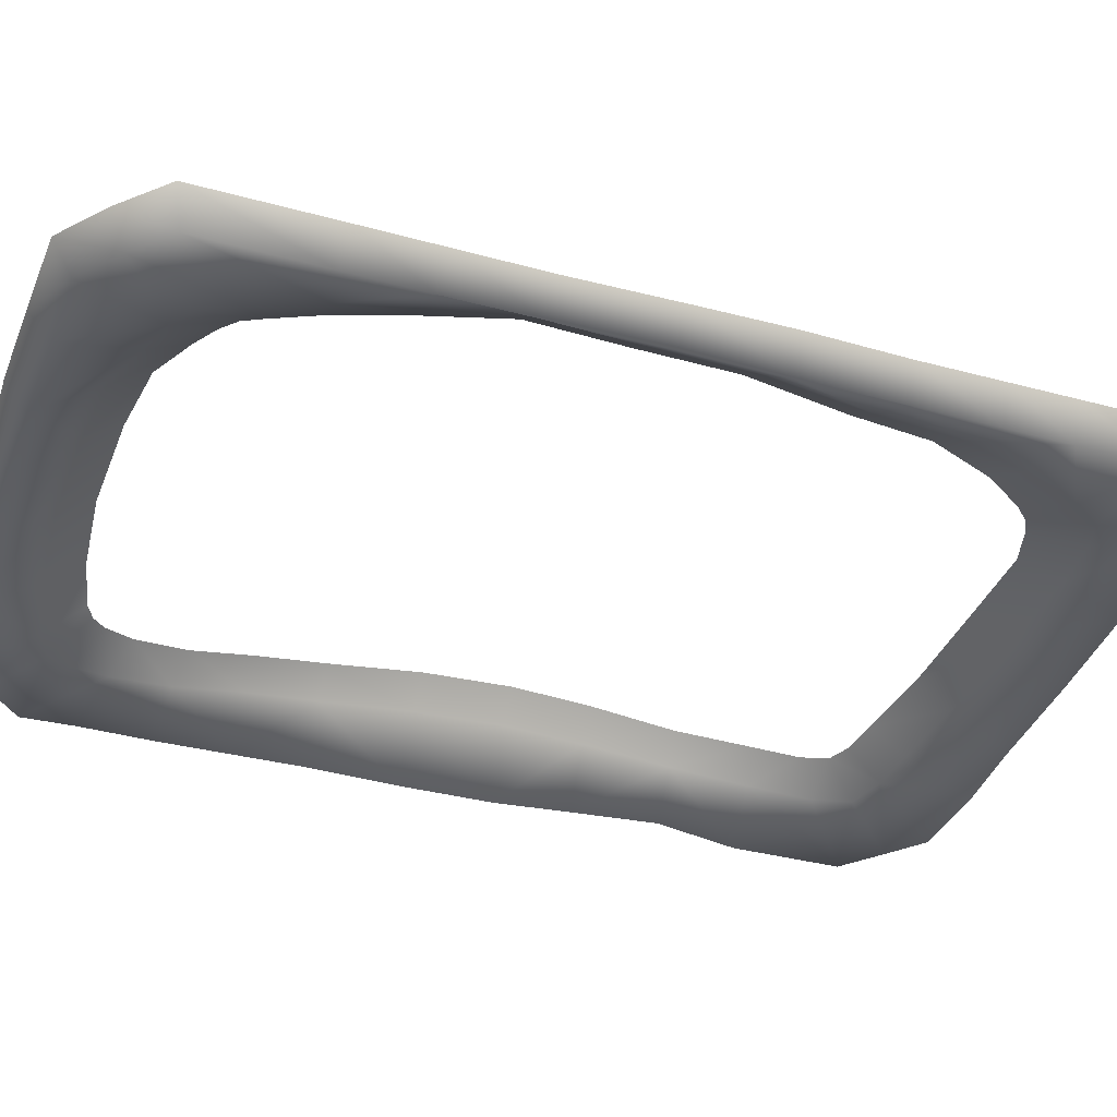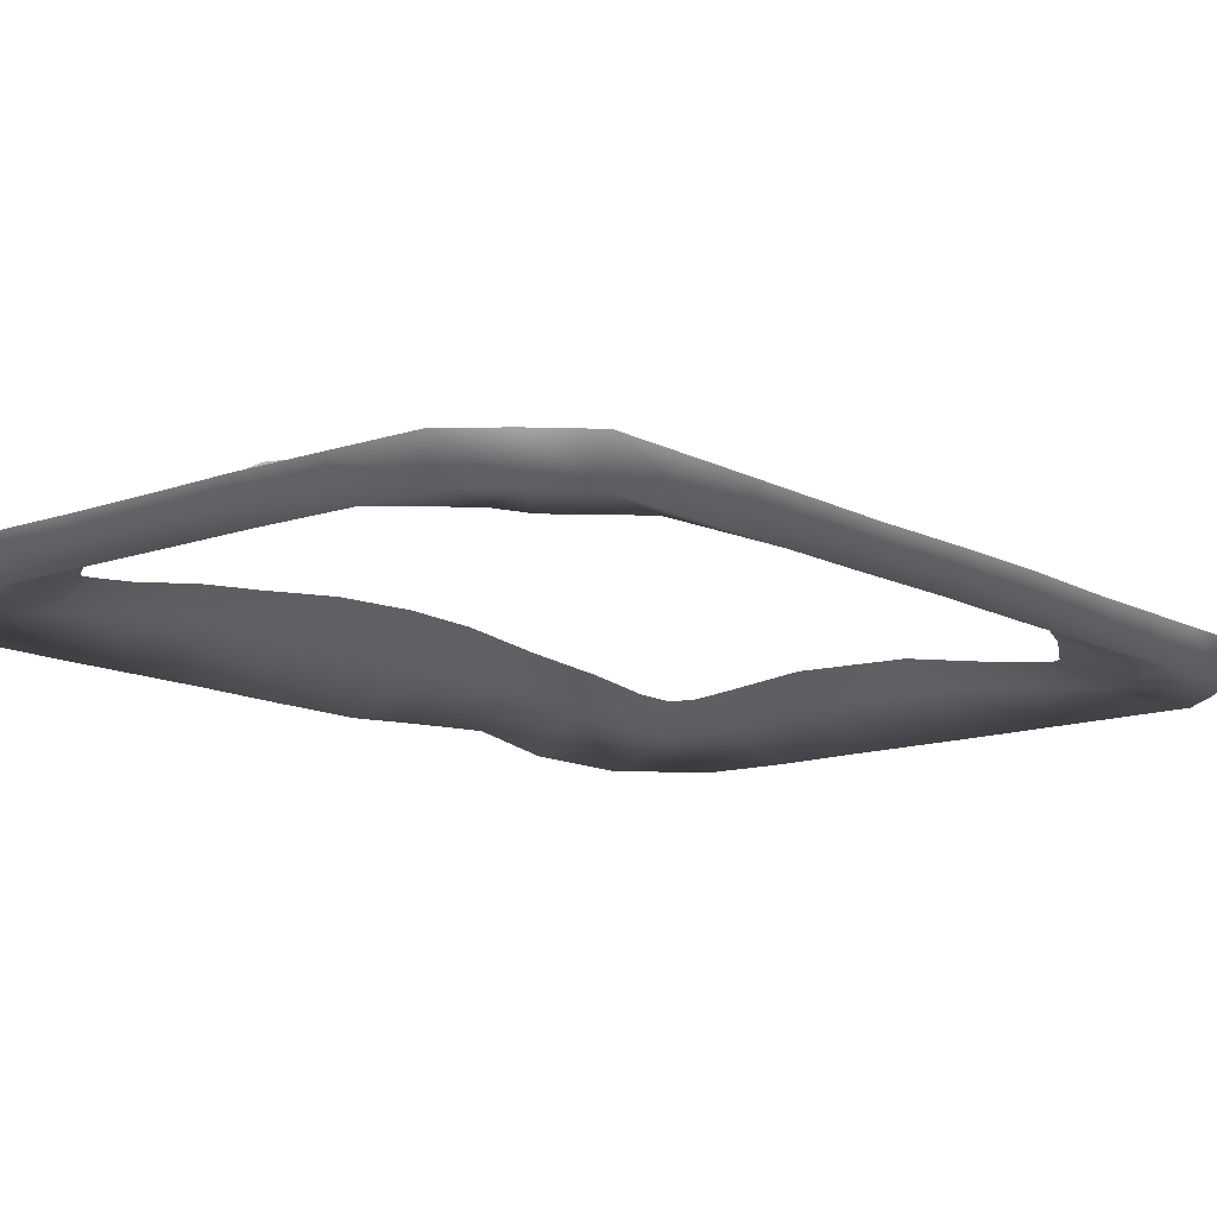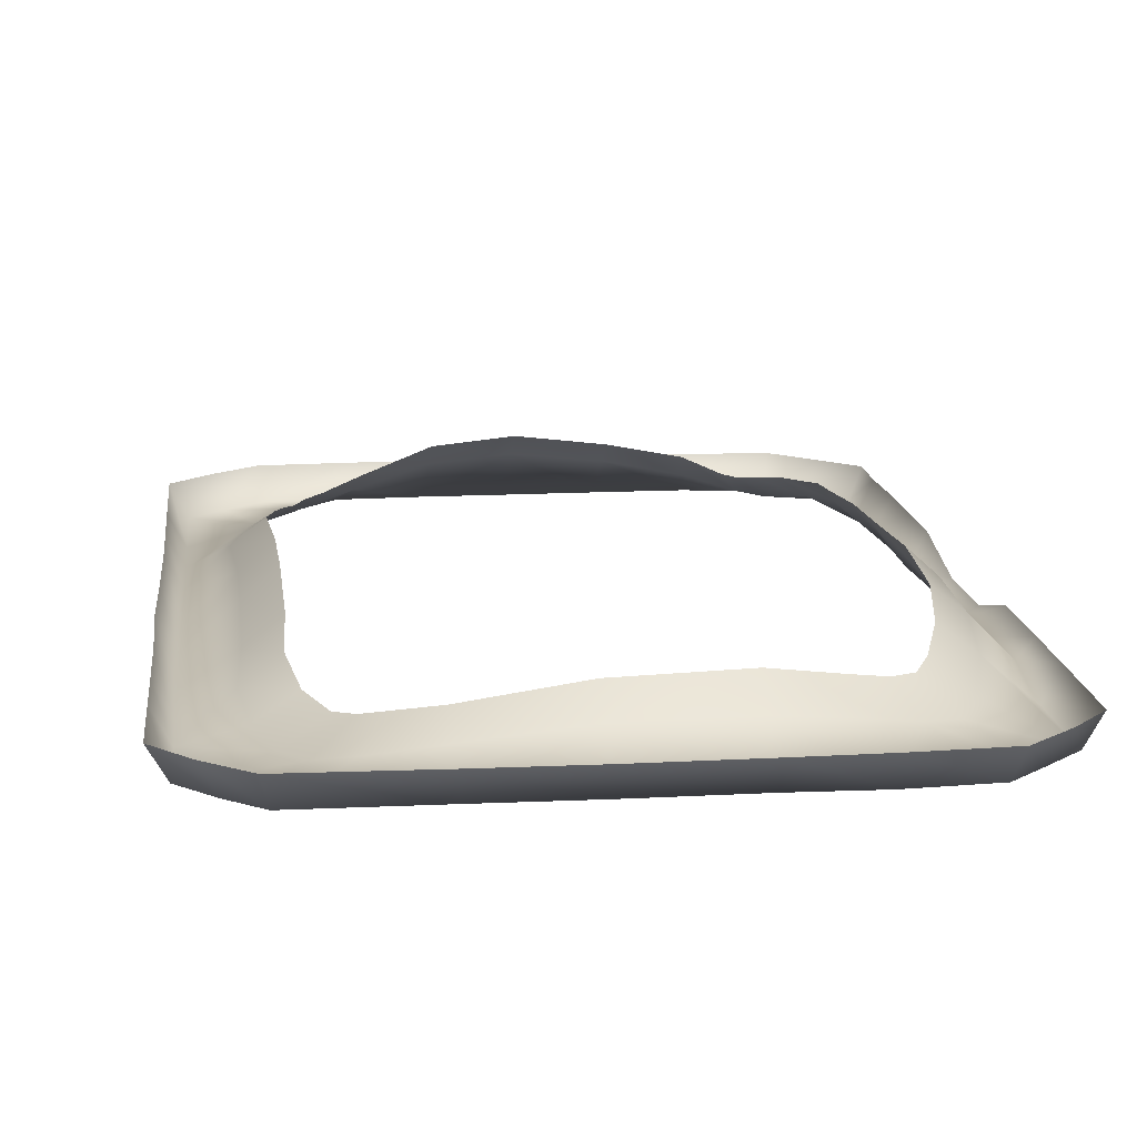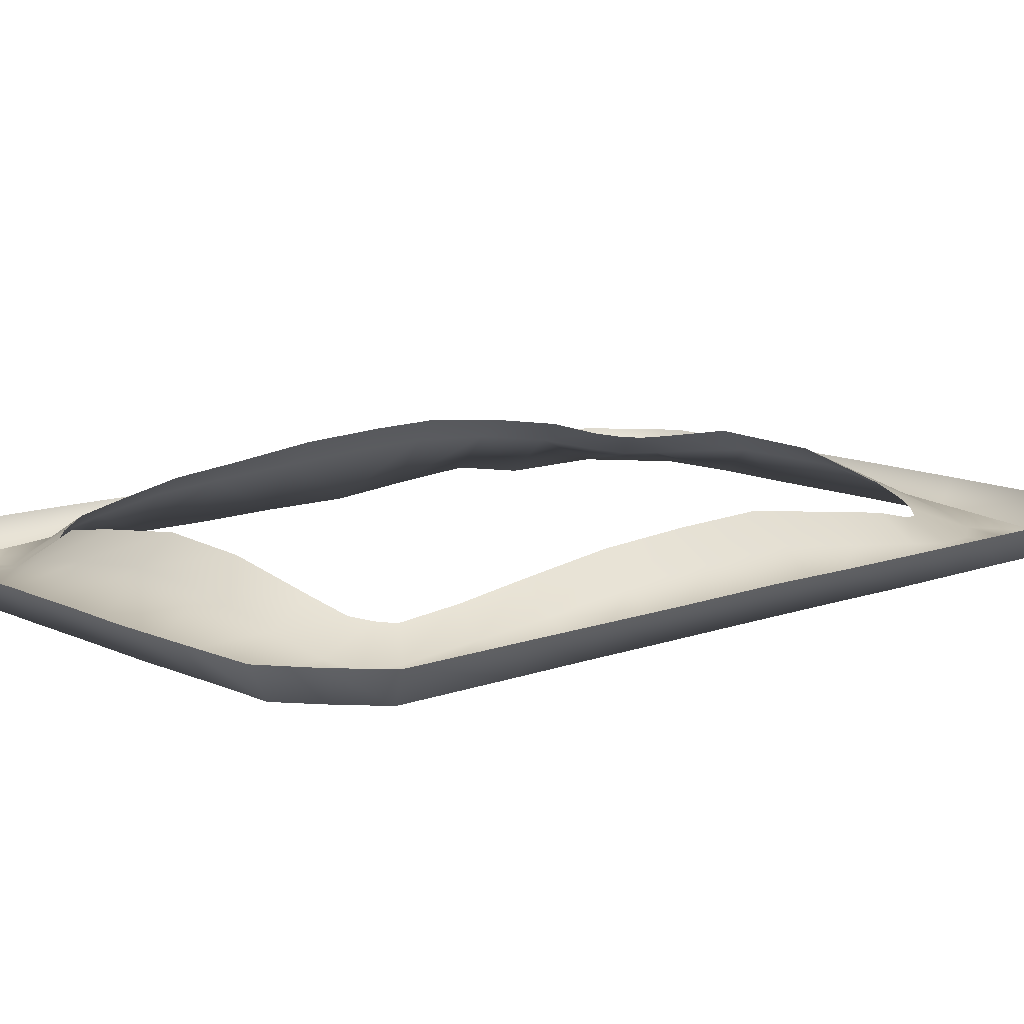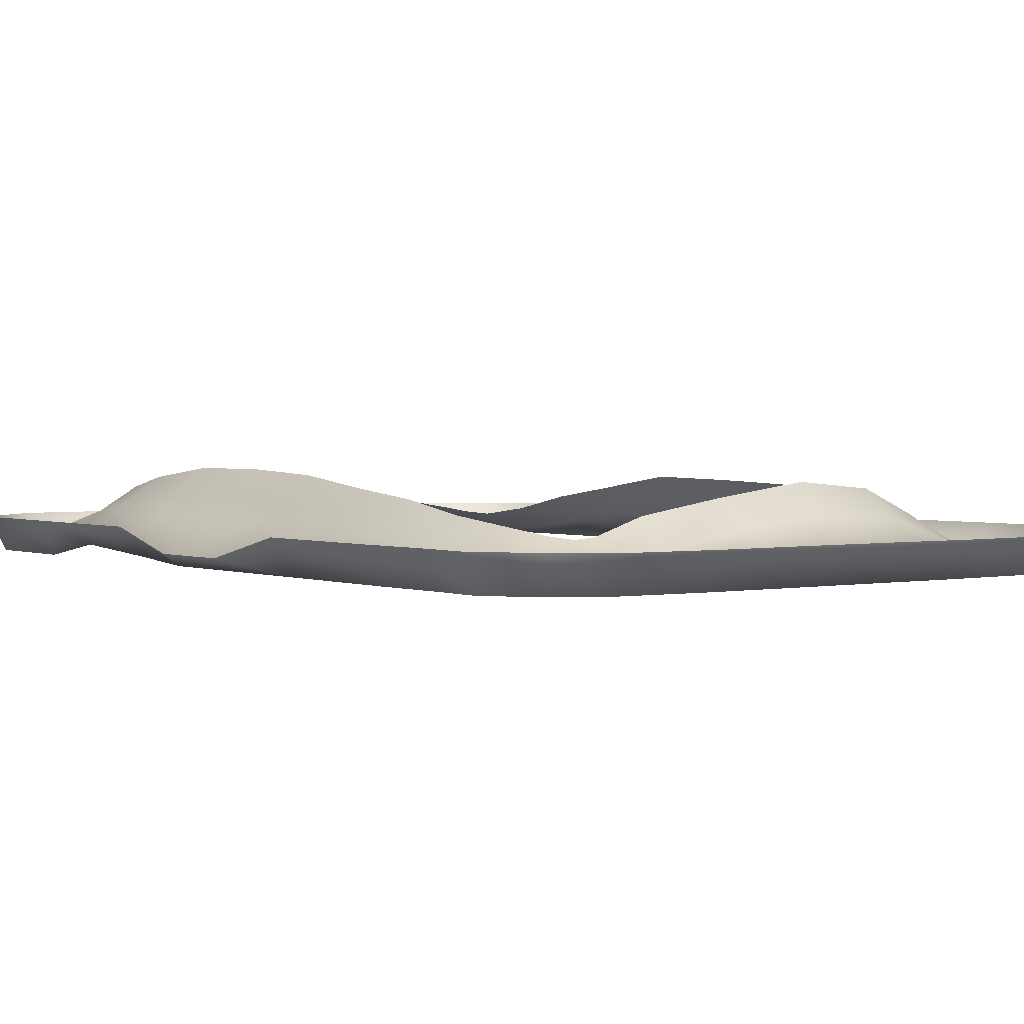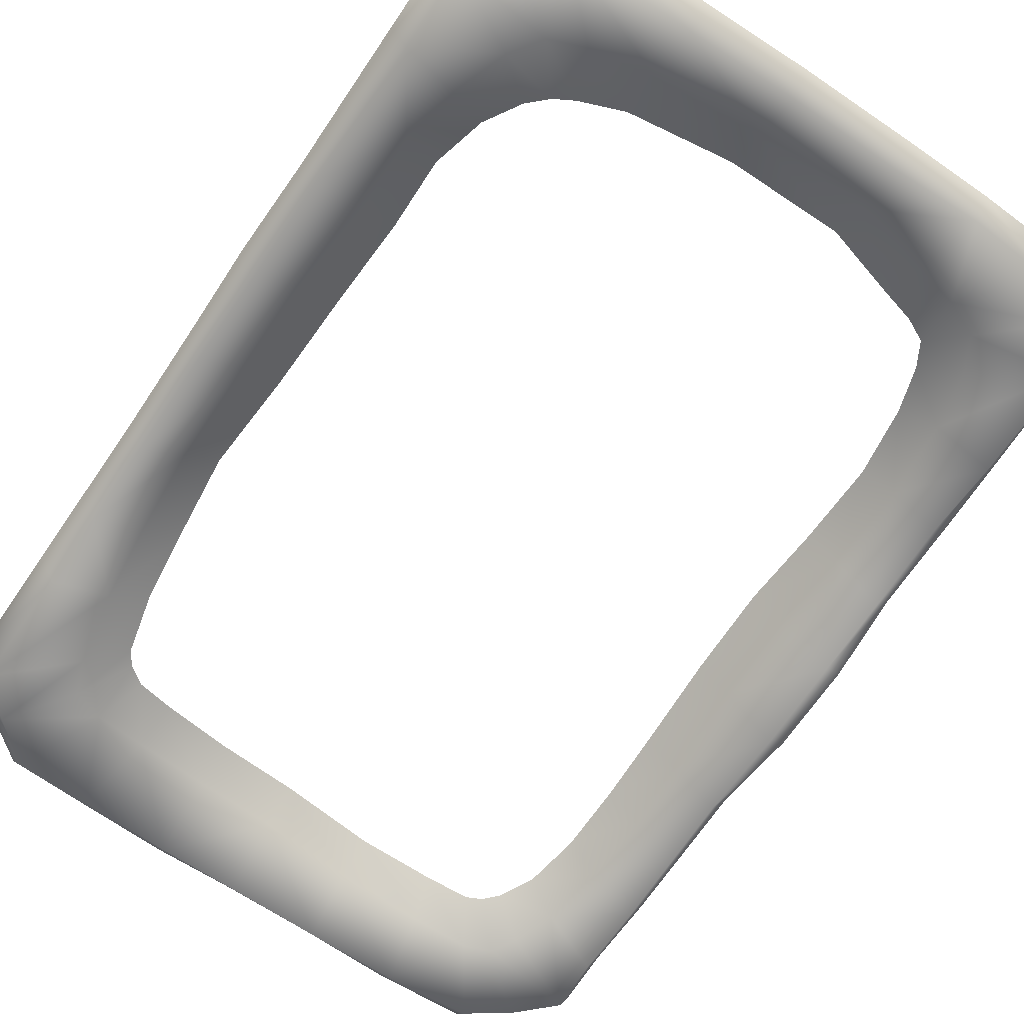
<metadata>
{"format":"obj","ext":"obj","renderer":"f3d","projection":"perspective","resolution":1024,"background":"white","views":[{"elev":-37.6,"azim":70.9,"up":"+Y"},{"elev":-12.8,"azim":39.7,"up":"+Y"},{"elev":14.4,"azim":173.4,"up":"+Y"},{"elev":11.5,"azim":48.6,"up":"+Y"},{"elev":2.1,"azim":-36.5,"up":"+Y"},{"elev":-67.5,"azim":146.0,"up":"+Y"}]}
</metadata>
<code>
g FakeRimMesh
v -0.04648 0.3964 0.2861
v -0.09965 0.3963 0.2871
v -0.1778 0.3964 0.2618
v -0.1521 0.3964 0.2846
v 0.006334 0.3964 0.2861
v 0.05264 0.3963 0.2871
v 0.1011 0.3964 0.2857
v 0.151 0.3964 0.2839
v 0.177 0.3964 0.2638
v 0.2015 0.3965 0.24
v 0.2009 0.3966 0.1634
v 0.2006 0.3966 0.1168
v 0.2002 0.3966 0.06829
v 0.2006 0.3973 0.004989
v 0.2013 0.3971 -0.04674
v 0.2002 0.3966 -0.1028
v 0.2002 0.3966 -0.1502
v 0.2002 0.3966 -0.1871
v 0.2002 0.3965 -0.2403
v 0.1796 0.3965 -0.2634
v 0.1542 0.3964 -0.284
v 0.07615 0.3963 -0.2866
v 0.01429 0.3963 -0.2877
v -0.05263 0.3963 -0.2873
v -0.1025 0.3963 -0.2866
v -0.1532 0.3964 -0.284
v -0.1785 0.3964 -0.2623
v -0.1984 0.3965 -0.241
v -0.1999 0.3965 -0.1723
v -0.2006 0.3965 -0.1278
v -0.2009 0.3965 -0.07387
v -0.2006 0.3843 -0.02721
v -0.2006 0.3843 0.02489
v -0.1999 0.3965 0.07734
v -0.2002 0.3965 0.1189
v -0.2006 0.3965 0.1627
v -0.1995 0.3965 0.2043
v -0.2006 0.3965 0.2401
v -0.1259 0.4043 -0.2036
v -0.1341 0.4071 -0.1895
v -0.144 0.4149 -0.1629
v -0.1515 0.4211 -0.1216
v -0.1133 0.4047 -0.2097
v -0.0946 0.4077 -0.2142
v -0.05519 0.4149 -0.2245
v 0.01323 0.4128 -0.2247
v 0.07555 0.4015 -0.2179
v 0.1016 0.3967 -0.2088
v 0.1129 0.3941 -0.203
v 0.1236 0.3925 -0.1933
v 0.1353 0.3964 -0.1725
v 0.1422 0.4044 -0.1403
v 0.1408 0.4102 -0.09873
v 0.1421 0.4187 -0.04279
v 0.1438 0.4177 0.01282
v 0.1475 0.4157 0.06906
v 0.1428 0.4071 0.1191
v 0.1388 0.4002 0.1549
v 0.1315 0.3946 0.1856
v 0.1256 0.3958 0.1943
v 0.1152 0.3976 0.2019
v 0.09376 0.4052 0.209
v 0.05272 0.4188 0.22
v 0.005279 0.4229 0.2243
v -0.04809 0.4162 0.2262
v -0.09085 0.4086 0.2221
v -0.1134 0.3994 0.2158
v -0.1213 0.3983 0.2113
v -0.1294 0.3996 0.2037
v -0.14 0.4036 0.1865
v -0.1464 0.408 0.156
v -0.1489 0.4148 0.1186
v -0.1487 0.4186 0.07984
v -0.1481 0.4246 0.02681
v -0.1482 0.4269 -0.02497
v -0.1517 0.4267 -0.0722
v -0.1414 0.3892 -0.2234
v -0.122 0.3914 -0.2318
v -0.09743 0.3951 -0.2365
v -0.05451 0.4004 -0.2446
v 0.01324 0.4002 -0.2461
v 0.0766 0.3921 -0.2419
v 0.1131 0.3864 -0.2362
v 0.1339 0.3828 -0.2287
v 0.1463 0.3815 -0.2114
v 0.1575 0.3841 -0.18
v 0.163 0.3899 -0.1452
v 0.1609 0.3951 -0.1003
v 0.1614 0.4029 -0.04423
v 0.1626 0.4025 0.01035
v 0.1665 0.4007 0.07017
v 0.1635 0.3927 0.1198
v 0.1592 0.3877 0.1602
v 0.1517 0.3813 0.1994
v 0.1444 0.3794 0.2173
v 0.1263 0.3834 0.2254
v -0.1525 0.3931 -0.2036
v -0.1628 0.4014 -0.1698
v -0.1686 0.4081 -0.1245
v -0.1682 0.4119 -0.07288
v -0.1649 0.4118 -0.02499
v -0.1647 0.4094 0.02629
v -0.1668 0.4057 0.08017
v -0.1672 0.4027 0.1194
v -0.1653 0.3961 0.1598
v -0.1586 0.3901 0.1947
v -0.1487 0.385 0.2166
v -0.14 0.3826 0.2296
v -0.1251 0.3847 0.2363
v -0.09445 0.3937 0.2419
v -0.047 0.4026 0.2454
v 0.005745 0.4082 0.2438
v 0.05234 0.4045 0.2405
v 0.0971 0.3921 0.2318
v -0.1909 0.3772 -0.1713
v -0.1918 0.3848 -0.1258
v -0.1914 0.3812 -0.07328
v -0.1906 0.3776 -0.02805
v -0.1913 0.3776 0.02585
v -0.1893 0.3772 0.07797
v -0.1902 0.3772 0.1192
v -0.1912 0.3772 0.1626
v -0.1907 0.3772 0.2042
v -0.1922 0.3772 0.2347
v -0.1711 0.3771 0.2554
v -0.1486 0.3771 0.2709
v -0.09996 0.3771 0.2748
v -0.04628 0.3771 0.2751
v 0.007482 0.3771 0.2748
v 0.05435 0.3771 0.275
v 0.1061 0.3771 0.2732
v 0.149 0.3771 0.2725
v 0.1716 0.3771 0.2537
v 0.1913 0.3772 0.2349
v 0.1908 0.3772 0.1647
v 0.1903 0.3772 0.1211
v 0.1903 0.3772 0.07356
v 0.1907 0.3775 0.01121
v 0.1902 0.3773 -0.04648
v 0.1906 0.3772 -0.1041
v 0.1902 0.3772 -0.1509
v 0.1899 0.3772 -0.1875
v 0.1902 0.3772 -0.2347
v 0.1698 0.3771 -0.2555
v 0.1504 0.3771 -0.2719
v 0.07648 0.3771 -0.2731
v 0.01368 0.3771 -0.2743
v -0.05342 0.3771 -0.2741
v -0.1015 0.3771 -0.2756
v -0.1493 0.3771 -0.2721
v -0.1689 0.3771 -0.2546
v -0.1903 0.3772 -0.2351
f 102 101 118 119
f 103 120 121 104
f 105 104 121 122
f 122 123 106 105
f 109 126 127 110
f 128 129 112 111
f 114 113 130 131
f 96 132 133 95
f 134 135 93 94
f 93 135 136 92
f 108 107 124 125
f 90 138 139 89
f 140 141 87 88
f 85 86 142 143
f 84 144 145 83
f 146 147 81 82
f 149 79 80 148
f 78 150 151 77
f 28 29 115 152
f 30 31 117 116
f 32 33 119 118
f 34 35 121 120
f 36 37 123 122
f 38 3 125 124
f 4 2 127 126
f 1 5 129 128
f 6 7 131 130
f 8 9 133 132
f 10 11 135 134
f 12 13 137 136
f 14 15 139 138
f 16 17 141 140
f 18 19 143 142
f 20 21 145 144
f 22 23 147 146
f 24 25 149 148
f 26 27 151 150
f 78 77 39 43
f 79 78 43 44
f 80 79 44 45
f 81 80 45 46
f 82 81 46 47
f 83 82 47 48
f 84 83 48 49
f 85 84 49 50
f 86 85 50 51
f 87 86 51 52
f 88 87 52 53
f 89 88 53 54
f 90 89 54 55
f 91 90 55 56
f 92 91 56 57
f 93 92 57 58
f 94 93 58 59
f 95 94 59 60
f 96 95 60 61
f 97 40 39 77
f 98 41 40 97
f 99 42 41 98
f 100 76 42 99
f 100 101 75 76
f 101 102 74 75
f 102 103 73 74
f 103 104 72 73
f 104 105 71 72
f 105 106 70 71
f 106 107 69 70
f 107 108 68 69
f 108 109 67 68
f 109 110 66 67
f 110 111 65 66
f 111 112 64 65
f 112 113 63 64
f 113 114 62 63
f 114 96 61 62
f 91 92 136 137
f 115 116 99 98
f 137 138 90 91
f 27 28 152 151
f 25 26 150 149
f 23 24 148 147
f 21 22 146 145
f 19 20 144 143
f 17 18 142 141
f 15 16 140 139
f 13 14 138 137
f 11 12 136 135
f 9 10 134 133
f 7 8 132 131
f 5 6 130 129
f 2 1 128 127
f 3 4 126 125
f 37 38 124 123
f 35 36 122 121
f 33 34 120 119
f 31 32 118 117
f 29 30 116 115
f 152 97 77 151
f 149 150 78 79
f 81 147 148 80
f 82 83 145 146
f 143 144 84 85
f 87 141 142 86
f 88 89 139 140
f 125 126 109 108
f 94 95 133 134
f 131 132 96 114
f 112 129 130 113
f 111 110 127 128
f 106 123 124 107
f 100 117 118 101
f 119 120 103 102
f 99 116 117 100
f 98 97 152 115

</code>
